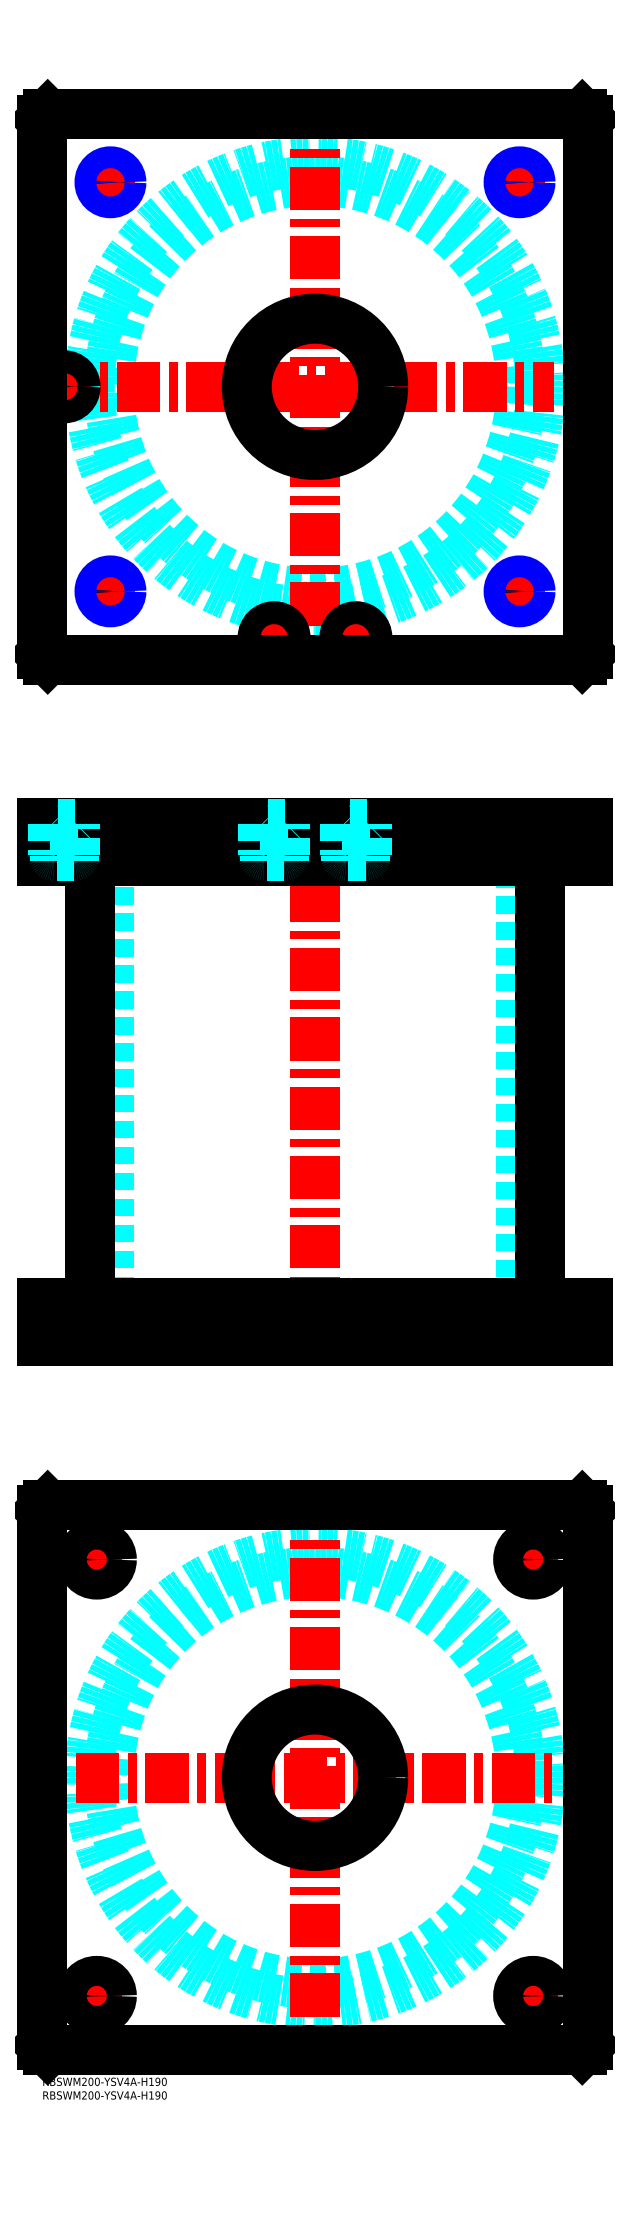
<metadata>
{"format":"dxf","ext":"dxf","renderer":"ezdxf+matplotlib","layout":"modelspace","background":"white","min_lineweight":24,"dpi":150}
</metadata>
<code>
0
SECTION
2
ENTITIES
0
INSERT
8
MSM_CONTINUOUS
2
*U51
10
0
20
0
30
0
0
INSERT
8
MSM_CONTINUOUS
2
*U52
10
0
20
0
30
0
0
CIRCLE
8
MSM_DASHED
10
100
20
110
30
0
40
75.5
0
CIRCLE
8
MSM_DASHED
10
100
20
110
30
0
40
82.6
0
LINE
8
MSM_CENTER
10
12.4
20
110
30
0
11
187.6
21
110
31
0
0
LINE
8
MSM_CENTER
10
100
20
22.4
30
0
11
100
21
197.6
31
0
0
LINE
8
MSM_CENTER
10
172.5
20
190
30
0
11
187.5
21
190
31
0
0
LINE
8
MSM_CENTER
10
180
20
182.5
30
0
11
180
21
197.5
31
0
0
LINE
8
MSM_CENTER
10
12.5
20
30
30
0
11
27.5
21
30
31
0
0
LINE
8
MSM_CENTER
10
20
20
22.5
30
0
11
20
21
37.5
31
0
0
LINE
8
MSM_CENTER
10
172.5
20
30
30
0
11
187.5
21
30
31
0
0
LINE
8
MSM_CENTER
10
180
20
22.5
30
0
11
180
21
37.5
31
0
0
LINE
8
MSM_CENTER
10
12.5
20
190
30
0
11
27.5
21
190
31
0
0
LINE
8
MSM_CENTER
10
20
20
182.5
30
0
11
20
21
197.5
31
0
0
LINE
8
MSM_CONTINUOUS
10
0
20
12
30
0
11
0
21
208
31
0
0
LINE
8
MSM_CONTINUOUS
10
200
20
208
30
0
11
200
21
12
31
0
0
CIRCLE
8
MSM_CONTINUOUS
10
180
20
190
30
0
40
5.5
0
CIRCLE
8
MSM_CONTINUOUS
10
20
20
30
30
0
40
5.5
0
CIRCLE
8
MSM_CONTINUOUS
10
180
20
30
30
0
40
5.5
0
CIRCLE
8
MSM_CONTINUOUS
10
20
20
190
30
0
40
5.5
0
CIRCLE
8
MSM_CONTINUOUS
10
100
20
110
30
0
40
25
0
LINE
8
MSM_CONTINUOUS
10
2
20
10
30
0
11
0
21
12
31
0
0
LINE
8
MSM_CONTINUOUS
10
198
20
10
30
0
11
2
21
10
31
0
0
LINE
8
MSM_CONTINUOUS
10
200
20
12
30
0
11
198
21
10
31
0
0
LINE
8
MSM_CONTINUOUS
10
198
20
210
30
0
11
200
21
208
31
0
0
LINE
8
MSM_CONTINUOUS
10
2
20
210
30
0
11
198
21
210
31
0
0
LINE
8
MSM_CONTINUOUS
10
0
20
208
30
0
11
2
21
210
31
0
0
LINE
8
MSM_DASHED
10
75
20
284
30
0
11
75
21
270
31
0
0
LINE
8
MSM_DASHED
10
125
20
270
30
0
11
125
21
284
31
0
0
LINE
8
MSM_DASHED
10
75
20
460
30
0
11
75
21
446
31
0
0
LINE
8
MSM_DASHED
10
125
20
446
30
0
11
125
21
460
31
0
0
LINE
8
MSM_DASHED
10
24.5
20
446
30
0
11
24.5
21
284
31
0
0
LINE
8
MSM_DASHED
10
175.5
20
284
30
0
11
175.5
21
446
31
0
0
LINE
8
MSM_DASHED
10
21.68
20
460
30
0
11
21.68
21
446
31
0
0
LINE
8
MSM_DASHED
10
28.32
20
446
30
0
11
28.32
21
460
31
0
0
LINE
8
MSM_DASHED
10
171.7
20
460
30
0
11
171.7
21
446
31
0
0
LINE
8
MSM_DASHED
10
178.3
20
446
30
0
11
178.3
21
460
31
0
0
LINE
8
MSM_DASHED
10
174.5
20
284
30
0
11
174.5
21
270
31
0
0
LINE
8
MSM_DASHED
10
185.5
20
270
30
0
11
185.5
21
284
31
0
0
LINE
8
MSM_DASHED
10
14.5
20
284
30
0
11
14.5
21
270
31
0
0
LINE
8
MSM_DASHED
10
25.5
20
270
30
0
11
25.5
21
284
31
0
0
LINE
8
MSM_DASHED
10
29
20
460
30
0
11
29
21
446
31
0
0
LINE
8
MSM_DASHED
10
21
20
460
30
0
11
21
21
446
31
0
0
LINE
8
MSM_DASHED
10
179
20
460
30
0
11
179
21
446
31
0
0
LINE
8
MSM_DASHED
10
171
20
460
30
0
11
171
21
446
31
0
0
LINE
8
MSM_CENTER
10
100
20
465
30
0
11
100
21
265
31
0
0
LINE
8
MSM_CENTER
10
20
20
286
30
0
11
20
21
268
31
0
0
LINE
8
MSM_CENTER
10
180
20
286
30
0
11
180
21
268
31
0
0
LINE
8
MSM_CENTER
10
25
20
462
30
0
11
25
21
444
31
0
0
LINE
8
MSM_CENTER
10
175
20
462
30
0
11
175
21
444
31
0
0
LINE
8
MSM_CENTER
10
85
20
462
30
0
11
85
21
444
31
0
0
LINE
8
MSM_CENTER
10
115
20
462
30
0
11
115
21
444
31
0
0
LINE
8
MSM_CENTER
10
8
20
462
30
0
11
8
21
444
31
0
0
LINE
8
MSM_CONTINUOUS
10
17.4
20
446
30
0
11
17.4
21
284
31
0
0
LINE
8
MSM_CONTINUOUS
10
182.6
20
284
30
0
11
182.6
21
446
31
0
0
LINE
8
MSM_CONTINUOUS
10
2
20
460
30
0
11
2
21
446
31
0
0
LINE
8
MSM_CONTINUOUS
10
0
20
460
30
0
11
0
21
446
31
0
0
LINE
8
MSM_CONTINUOUS
10
0
20
446
30
0
11
200
21
446
31
0
0
LINE
8
MSM_CONTINUOUS
10
200
20
460
30
0
11
200
21
446
31
0
0
LINE
8
MSM_CONTINUOUS
10
0
20
460
30
0
11
200
21
460
31
0
0
LINE
8
MSM_CONTINUOUS
10
198
20
460
30
0
11
198
21
446
31
0
0
LINE
8
MSM_CONTINUOUS
10
200
20
270
30
0
11
200
21
284
31
0
0
LINE
8
MSM_CONTINUOUS
10
0
20
284
30
0
11
200
21
284
31
0
0
LINE
8
MSM_CONTINUOUS
10
0
20
270
30
0
11
200
21
270
31
0
0
LINE
8
MSM_CONTINUOUS
10
0
20
270
30
0
11
0
21
284
31
0
0
LINE
8
MSM_CONTINUOUS
10
2
20
270
30
0
11
2
21
284
31
0
0
LINE
8
MSM_CONTINUOUS
10
198
20
270
30
0
11
198
21
284
31
0
0
CIRCLE
8
MSM_DASHED
10
100
20
620
30
0
40
75.5
0
CIRCLE
8
MSM_DASHED
10
100
20
620
30
0
40
82.6
0
LINE
8
MSM_CENTER
10
100
20
532.4
30
0
11
100
21
707.6
31
0
0
LINE
8
MSM_CENTER
10
2
20
620
30
0
11
187.6
21
620
31
0
0
LINE
8
MSM_CENTER
10
8
20
614
30
0
11
8
21
626
31
0
0
LINE
8
MSM_CENTER
10
109
20
528
30
0
11
121
21
528
31
0
0
LINE
8
MSM_CENTER
10
115
20
522
30
0
11
115
21
534
31
0
0
LINE
8
MSM_CENTER
10
79
20
528
30
0
11
91
21
528
31
0
0
LINE
8
MSM_CENTER
10
85
20
522
30
0
11
85
21
534
31
0
0
LINE
8
MSM_CENTER
10
169
20
545
30
0
11
181
21
545
31
0
0
LINE
8
MSM_CENTER
10
175
20
539
30
0
11
175
21
551
31
0
0
LINE
8
MSM_CENTER
10
19
20
695
30
0
11
31
21
695
31
0
0
LINE
8
MSM_CENTER
10
25
20
689
30
0
11
25
21
701
31
0
0
LINE
8
MSM_CENTER
10
169
20
695
30
0
11
181
21
695
31
0
0
LINE
8
MSM_CENTER
10
175
20
689
30
0
11
175
21
701
31
0
0
LINE
8
MSM_CENTER
10
19
20
545
30
0
11
31
21
545
31
0
0
LINE
8
MSM_CENTER
10
25
20
539
30
0
11
25
21
551
31
0
0
CIRCLE
8
MSM_CONTINUOUS
10
25
20
695
30
0
40
3.324
0
CIRCLE
8
MSM_CONTINUOUS
10
175
20
695
30
0
40
3.324
0
CIRCLE
8
MSM_CONTINUOUS
10
175
20
545
30
0
40
3.324
0
CIRCLE
8
MSM_CONTINUOUS
10
25
20
545
30
0
40
3.324
0
LINE
8
MSM_CONTINUOUS
10
200
20
522
30
0
11
200
21
718
31
0
0
CIRCLE
8
MSM_CONTINUOUS
10
100
20
620
30
0
40
25
0
LINE
8
MSM_CONTINUOUS
10
0
20
718
30
0
11
0
21
522
31
0
0
LINE
8
MSM_CONTINUOUS
10
0
20
522
30
0
11
2
21
520
31
0
0
LINE
8
MSM_CONTINUOUS
10
2
20
520
30
0
11
198
21
520
31
0
0
LINE
8
MSM_CONTINUOUS
10
198
20
520
30
0
11
200
21
522
31
0
0
LINE
8
MSM_CONTINUOUS
10
200
20
718
30
0
11
198
21
720
31
0
0
LINE
8
MSM_CONTINUOUS
10
198
20
720
30
0
11
2
21
720
31
0
0
LINE
8
MSM_CONTINUOUS
10
2
20
720
30
0
11
0
21
718
31
0
0
CIRCLE
8
MSM_NARROW
10
175
20
695
30
0
40
4
0
CIRCLE
8
MSM_NARROW
10
25
20
695
30
0
40
4
0
CIRCLE
8
MSM_NARROW
10
25
20
545
30
0
40
4
0
CIRCLE
8
MSM_NARROW
10
175
20
545
30
0
40
4
0
CIRCLE
8
MSM_CONTINUOUS
10
8
20
620
30
0
40
4.2
0
CIRCLE
8
MSM_CONTINUOUS
10
8
20
620
30
0
40
4
0
CIRCLE
8
MSM_CONTINUOUS
10
8
20
620
30
0
40
3.5
0
CIRCLE
8
MSM_CONTINUOUS
10
85
20
528
30
0
40
4.2
0
CIRCLE
8
MSM_CONTINUOUS
10
85
20
528
30
0
40
4
0
CIRCLE
8
MSM_CONTINUOUS
10
85
20
528
30
0
40
3.5
0
CIRCLE
8
MSM_CONTINUOUS
10
115
20
528
30
0
40
4.2
0
CIRCLE
8
MSM_CONTINUOUS
10
115
20
528
30
0
40
4
0
CIRCLE
8
MSM_CONTINUOUS
10
115
20
528
30
0
40
3.5
0
LINE
8
MSM_DASHED
10
81.5
20
448
30
0
11
81.5
21
446
31
0
0
LINE
8
MSM_DASHED
10
88.5
20
446
30
0
11
88.5
21
448
31
0
0
LINE
8
MSM_DASHED
10
81
20
459.8
30
0
11
81
21
448.4
31
0
0
LINE
8
MSM_DASHED
10
89
20
448.4
30
0
11
89
21
459.8
31
0
0
LINE
8
MSM_DASHED
10
88.6
20
448
30
0
11
81.4
21
448
31
0
0
ARC
8
MSM_DASHED
10
81.4
20
448.4
30
0
40
0.4
50
180
51
270
0
ARC
8
MSM_DASHED
10
88.6
20
448.4
30
0
40
0.4
50
270
51
360
0
LINE
8
MSM_DASHED
10
89
20
459.8
30
0
11
89.2
21
460
31
0
0
LINE
8
MSM_DASHED
10
80.8
20
460
30
0
11
81
21
459.8
31
0
0
LINE
8
MSM_DASHED
10
89
20
459.8
30
0
11
81
21
459.8
31
0
0
LINE
8
MSM_DASHED
10
111.5
20
448
30
0
11
111.5
21
446
31
0
0
LINE
8
MSM_DASHED
10
118.5
20
446
30
0
11
118.5
21
448
31
0
0
LINE
8
MSM_DASHED
10
111
20
459.8
30
0
11
111
21
448.4
31
0
0
LINE
8
MSM_DASHED
10
119
20
448.4
30
0
11
119
21
459.8
31
0
0
LINE
8
MSM_DASHED
10
118.6
20
448
30
0
11
111.4
21
448
31
0
0
ARC
8
MSM_DASHED
10
111.4
20
448.4
30
0
40
0.4
50
180
51
270
0
ARC
8
MSM_DASHED
10
118.6
20
448.4
30
0
40
0.4
50
270
51
360
0
LINE
8
MSM_DASHED
10
119
20
459.8
30
0
11
119.2
21
460
31
0
0
LINE
8
MSM_DASHED
10
110.8
20
460
30
0
11
111
21
459.8
31
0
0
LINE
8
MSM_DASHED
10
119
20
459.8
30
0
11
111
21
459.8
31
0
0
LINE
8
MSM_DASHED
10
4.5
20
448
30
0
11
4.5
21
446
31
0
0
LINE
8
MSM_DASHED
10
11.5
20
446
30
0
11
11.5
21
448
31
0
0
LINE
8
MSM_DASHED
10
4
20
459.8
30
0
11
4
21
448.4
31
0
0
LINE
8
MSM_DASHED
10
12
20
448.4
30
0
11
12
21
459.8
31
0
0
LINE
8
MSM_DASHED
10
11.6
20
448
30
0
11
4.4
21
448
31
0
0
ARC
8
MSM_DASHED
10
4.4
20
448.4
30
0
40
0.4
50
180
51
270
0
ARC
8
MSM_DASHED
10
11.6
20
448.4
30
0
40
0.4
50
270
51
360
0
LINE
8
MSM_DASHED
10
12
20
459.8
30
0
11
12.2
21
460
31
0
0
LINE
8
MSM_DASHED
10
3.8
20
460
30
0
11
4
21
459.8
31
0
0
LINE
8
MSM_DASHED
10
12
20
459.8
30
0
11
4
21
459.8
31
0
0
ENDSEC
0
EOF

</code>
